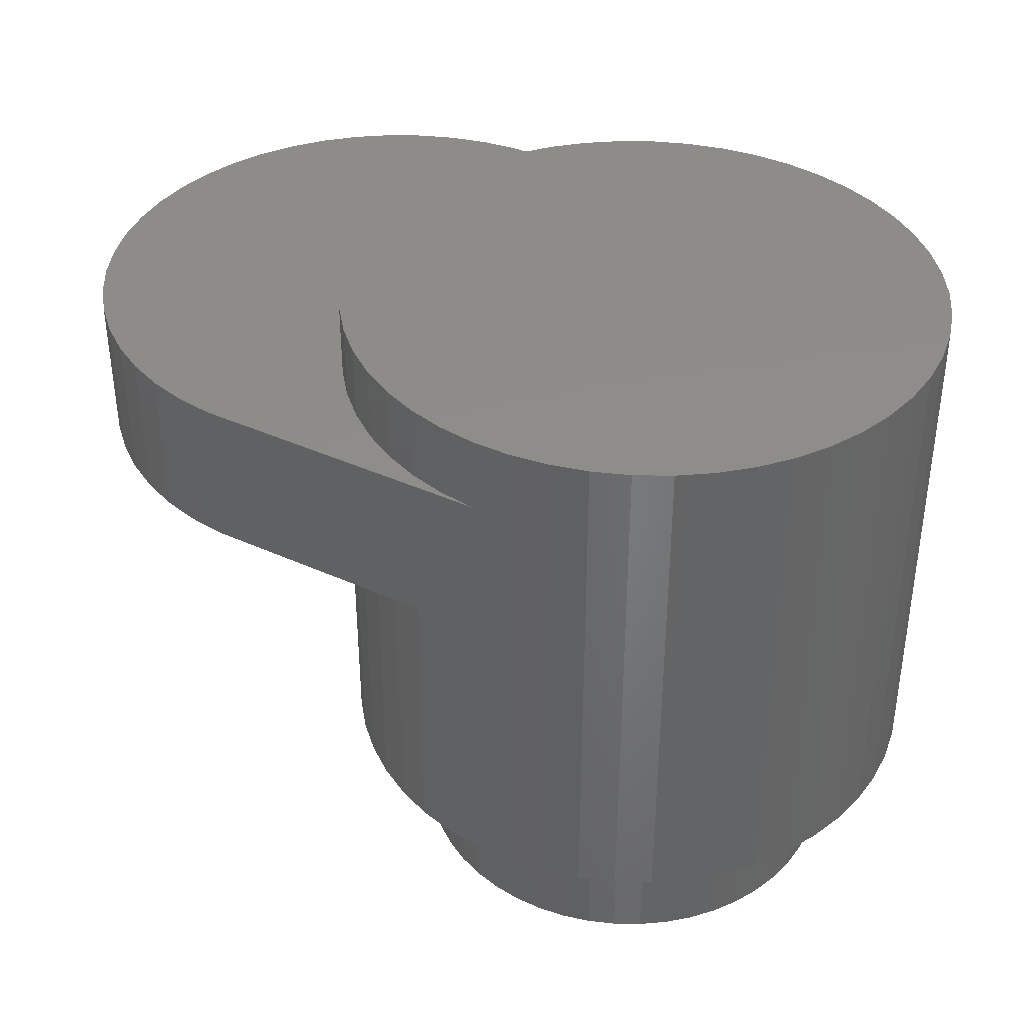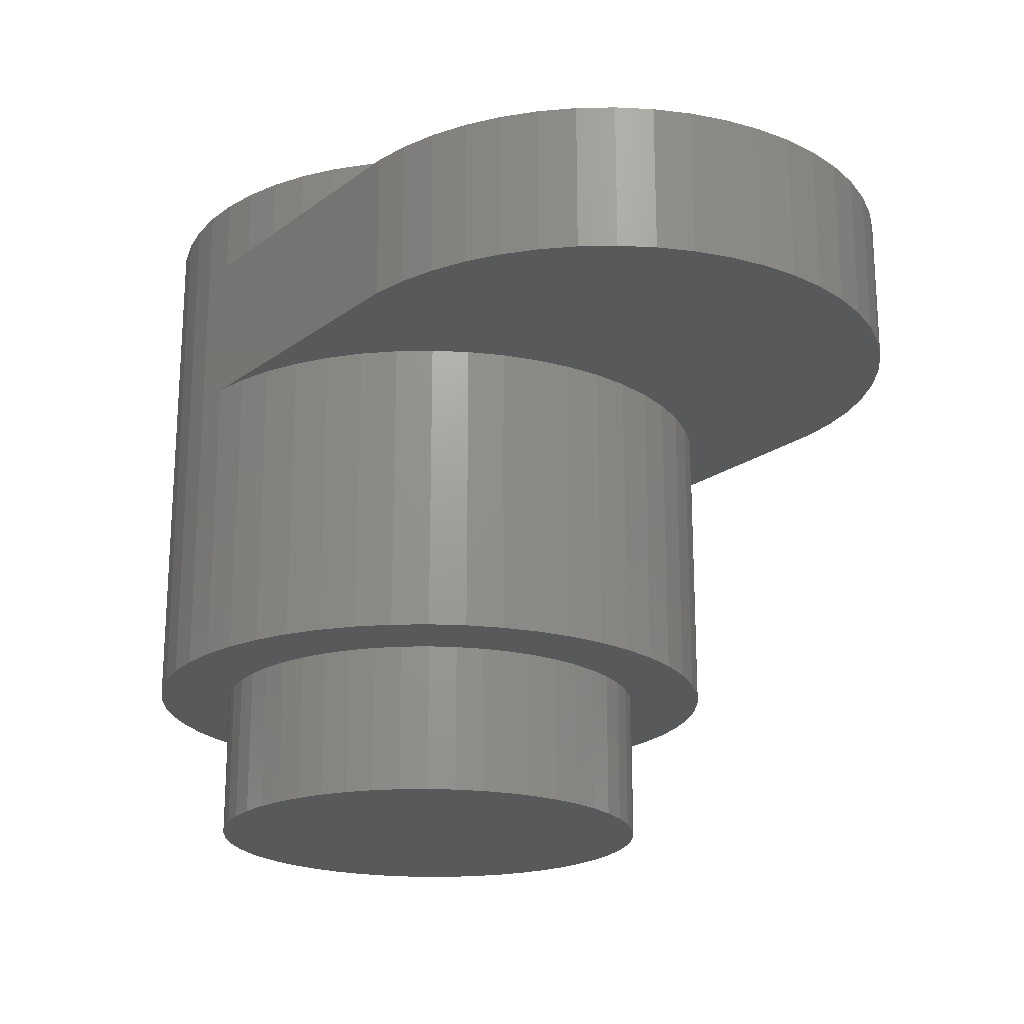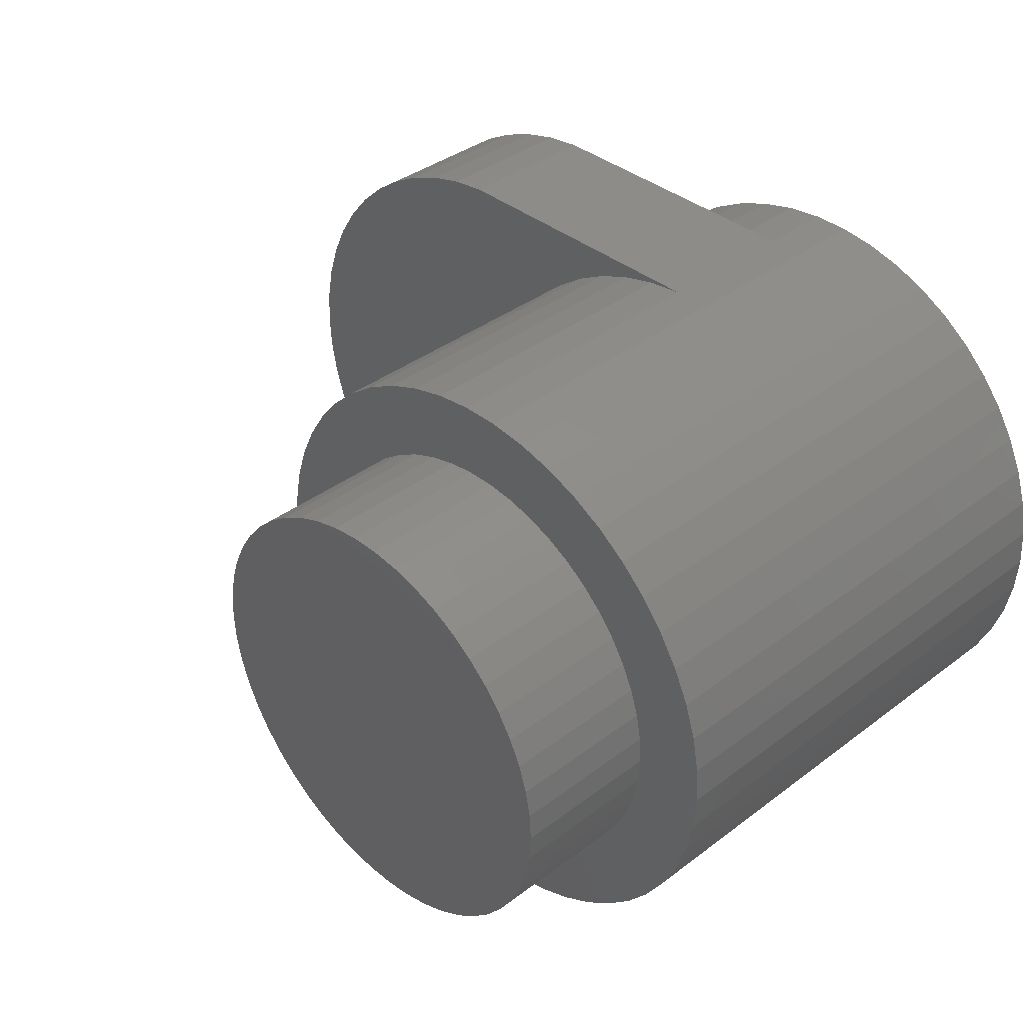
<metadata>
{"format":"stl","ext":"stl","renderer":"f3d","projection":"perspective","resolution":1024,"background":"white","views":[{"elev":38.4,"azim":-150.1,"up":"+Z"},{"elev":-20.5,"azim":52.4,"up":"+Z"},{"elev":37.6,"azim":-134.0,"up":"+Y"}]}
</metadata>
<code>
# stl→obj: 351 verts, 698 faces
v -0.5621 2.947 0
v -0.7495 3.929 0
v -0.1884 2.994 0
v 1.277 2.714 0
v 1.236 3.804 0
v 1.703 3.619 0
v 0.9271 2.853 0
v 0.7495 3.929 0
v 0.5621 2.947 0
v 0.2512 3.992 0
v 1.607 2.533 0
v 1.912 2.312 0
v 0.1884 2.994 0
v -0.2512 3.992 0
v -1.236 3.804 0
v 2.143 3.377 0
v -0.9271 2.853 0
v 3 0 0
v 2.976 0.376 0
v 3.236 2.351 0
v 3.505 1.927 0
v 3.236 -2.351 0
v 2.916 2.738 0
v 2.906 0.7461 0
v 2.789 1.104 0
v 2.629 1.445 0
v 3.719 1.472 0
v 3.505 -1.927 0
v -1.236 3.804 4
v -1.703 3.619 0
v -1.703 3.619 4
v -2.143 3.377 4
v -2.143 3.377 0
v -2.55 3.082 0
v -2.55 3.082 4
v -3.968 0.5013 7
v -3.874 -0.9948 7
v -3.874 0.9948 7
v -3.719 1.472 7
v -3.505 1.927 7
v -3.505 1.927 6
v -3.719 1.472 6
v -3.874 0.9948 6
v -2.916 2.738 7
v -2.55 -3.082 7
v -2.55 3.082 7
v -3.236 2.351 7
v -2.916 -2.738 7
v -3.236 -2.351 7
v -3.968 0.5013 6
v -3.505 -1.927 7
v -3.719 -1.472 7
v -4 0 7
v -2.916 2.738 0
v -2.916 2.738 4
v -3.968 -0.5013 7
v -4 0 6
v -3.719 1.472 4
v -3.505 1.927 4
v -3.505 1.927 0
v -3.874 0.9948 4
v -3.719 1.472 0
v -3.968 0.5013 4
v -3.874 0.9948 0
v -4 0 4
v -3.968 0.5013 0
v 1.703 3.619 4
v 1.236 3.804 4
v 0.7495 3.929 4
v 0.2512 3.992 4
v -0.2512 3.992 4
v -0.7495 3.929 4
v 3.874 0.9948 4
v 3.968 0.5013 4
v 3.968 0.5013 0
v 2.55 3.082 0
v 2.187 2.054 0
v 2.55 3.082 4
v 3.505 1.927 4
v 2.916 2.738 4
v 2.143 3.377 4
v -2.789 1.104 0
v -2.629 1.445 0
v -2.906 0.7461 0
v 4 1.214e-15 4
v 4 0 0
v -2.976 0.376 0
v -3 0 0
v 2.427 1.763 0
v 3.719 1.472 4
v 3.874 0.9948 0
v -3.236 -2.351 0
v -3.236 2.351 0
v 2.916 2.738 7
v 3.236 -2.351 7
v 3.236 2.351 7
v 3.505 -1.927 7
v 3.505 1.927 7
v -3.505 -1.927 0
v -3.719 -1.472 0
v -3.874 -0.9948 0
v -3.968 -0.5013 0
v -4 0 0
v 2.143 3.377 7
v 2.55 -3.082 7
v 2.55 3.082 7
v -2.427 1.763 0
v -2.187 2.054 0
v -3.236 2.351 4
v -1.277 2.714 0
v -1.607 2.533 0
v 3.719 -1.472 0
v 3.968 -0.5013 0
v 3.874 -0.9948 0
v -1.912 2.312 0
v -2.143 -3.377 7
v -2.143 3.377 7
v 3.719 -1.472 7
v 3.874 -0.9948 7
v 3.719 1.472 7
v 2.916 -2.738 0
v 3.505 -1.927 6
v 3.719 -1.472 6
v 3.874 -0.9948 6
v 3.968 -0.5013 6
v 3.968 -0.5013 7
v 4 0 6
v 4 0 7
v 2.976 -0.376 0
v 2.906 -0.7461 0
v 2.789 -1.104 0
v 2.629 -1.445 0
v 3.874 0.9948 7
v 3.505 -1.927 4
v 3.236 -2.351 4
v 2.916 -2.738 4
v 2.55 -3.082 0
v 2.143 -3.377 0
v 2.55 -3.082 4
v 2.427 -1.763 0
v 3.236 -2.351 6
v 2.916 -2.738 6
v 2.916 -2.738 7
v 2.55 -3.082 6
v 2.143 -3.377 7
v 2.143 -3.377 6
v 3.719 -1.472 4
v 3.874 -0.9948 4
v 2.187 -2.054 0
v 3.968 -0.5013 4
v 2.143 -3.377 4
v -2.916 2.738 6
v 0.2512 3.992 7
v 0.7495 -3.929 7
v 0.7495 3.929 7
v -0.2512 3.992 7
v 0.2512 -3.992 7
v -0.7495 3.929 7
v -0.2512 -3.992 7
v -1.236 3.804 7
v -0.7495 -3.929 7
v -1.703 3.619 7
v -1.236 3.804 6
v -0.7495 3.929 6
v -1.703 3.619 6
v -2.143 3.377 6
v -2.55 3.082 6
v 1.236 -3.804 7
v 1.236 3.804 7
v -3.236 2.351 6
v -1.236 -3.804 7
v -1.703 -3.619 7
v -0.2512 3.992 6
v 1.912 -2.312 0
v 1.703 3.619 7
v 1.703 3.619 6
v 2.143 3.377 6
v 1.236 3.804 6
v 0.7495 3.929 6
v 0.2512 3.992 6
v -2.55 -3.082 0
v -2.629 -1.445 0
v -2.427 -1.763 0
v 1.703 -3.619 7
v 2.916 2.738 6
v 2.55 3.082 6
v -3.236 -2.351 6
v -2.916 -2.738 6
v -2.143 -3.377 0
v -1.703 -3.619 0
v -1.703 -3.619 4
v -2.143 -3.377 4
v -3.505 -1.927 6
v -1.236 -3.804 0
v -1.236 -3.804 4
v -2.976 -0.376 0
v -2.916 -2.738 0
v -2.789 -1.104 0
v -2.906 -0.7461 0
v -2.55 -3.082 6
v 3.505 1.927 6
v 3.236 2.351 6
v -0.7495 -3.929 4
v -2.55 -3.082 4
v -2.143 -3.377 6
v -2.187 -2.054 0
v -3.874 -0.9948 4
v -3.719 -1.472 4
v -3.505 -1.927 4
v -1.912 -2.312 0
v -1.607 -2.533 0
v -1.236 -3.804 6
v -1.703 -3.619 6
v -3.236 -2.351 4
v -2.916 -2.738 4
v 1.703 -3.619 0
v 1.277 -2.714 0
v 1.607 -2.533 0
v 1.236 -3.804 0
v 0.9271 -2.853 0
v 0.5621 -2.947 0
v 0.7495 -3.929 0
v 0.1884 -2.994 0
v -3.968 -0.5013 4
v -0.9271 -2.853 0
v -0.7495 -3.929 0
v -0.5621 -2.947 0
v -0.2512 -3.992 0
v -0.1884 -2.994 0
v 0.2512 -3.992 0
v -1.277 -2.714 0
v 1.703 -3.619 4
v 1.236 -3.804 4
v 0.7495 -3.929 4
v 0.2512 -3.992 4
v -0.2512 -3.992 4
v 3.719 1.472 6
v 1.703 -3.619 6
v -3.968 -0.5013 6
v -0.7495 -3.929 6
v 0.7495 -3.929 6
v 0.2512 -3.992 6
v 1.236 -3.804 6
v -0.2512 -3.992 6
v 3.968 0.5013 6
v 3.968 0.5013 7
v 3.874 0.9948 6
v -3.719 -1.472 6
v -3.874 -0.9948 6
v 3.236 2.351 4
v 4.75 -3.929 4
v 4.251 -3.992 4
v 7.874 -0.9948 4
v 7.874 0.9948 6
v 7.968 0.5013 6
v 7.874 0.9948 4
v 5.236 3.804 4
v 5.703 3.619 4
v 5.703 -3.619 4
v 5.703 -3.619 6
v 5.236 -3.804 4
v 8 0 6
v 7.968 0.5013 4
v 5.703 3.619 6
v 6.143 3.377 6
v 5.236 3.804 6
v 4.75 3.929 6
v 6.55 3.082 6
v 6.916 2.738 6
v 6.143 -3.377 4
v 6.55 -3.082 4
v 6.55 -3.082 6
v 7.719 1.472 6
v 7.719 1.472 4
v 7.505 1.927 4
v 6.916 2.738 4
v 6.55 3.082 4
v 7.236 2.351 4
v 7.236 2.351 6
v 7.505 1.927 6
v 4.251 -3.992 6
v 4.75 -3.929 6
v 6.143 3.377 4
v 5.236 -3.804 6
v 4.75 3.929 4
v 4.251 3.992 4
v 4.251 3.992 6
v 7.719 -1.472 4
v 7.719 -1.472 6
v 7.505 -1.927 4
v 7.505 -1.927 6
v 7.236 -2.351 4
v 7.968 -0.5013 4
v 7.968 -0.5013 6
v 7.874 -0.9948 6
v 7.236 -2.351 6
v 8 0 4
v 6.916 -2.738 4
v 6.916 -2.738 6
v 6.143 -3.377 6
v -4 0 5.6
v -0.5621 -2.947 -2
v -0.9271 -2.853 -2
v -0.5621 2.947 -2
v 1.607 -2.533 -2
v 1.277 -2.714 -2
v 1.607 2.533 -2
v 0.9271 -2.853 -2
v 1.277 2.714 -2
v 0.5621 -2.947 -2
v 0.9271 2.853 -2
v 0.1884 -2.994 -2
v 0.5621 2.947 -2
v -0.1884 -2.994 -2
v 0.1884 2.994 -2
v -0.1884 2.994 -2
v 1.912 -2.312 -2
v 1.912 2.312 -2
v -2.427 1.763 -2
v -2.629 -1.445 -2
v -2.629 1.445 -2
v -2.187 -2.054 -2
v -1.912 -2.312 -2
v -3 0 -2
v -2.976 0.376 -2
v -2.789 -1.104 -2
v -2.789 1.104 -2
v -2.906 -0.7461 -2
v -2.906 0.7461 -2
v -2.976 -0.376 -2
v -2.427 -1.763 -2
v -1.277 -2.714 -2
v -1.607 -2.533 -2
v -0.9271 2.853 -2
v -1.277 2.714 -2
v -1.607 2.533 -2
v -1.912 2.312 -2
v -2.187 2.054 -2
v 2.629 1.445 -2
v 2.427 -1.763 -2
v 2.427 1.763 -2
v 2.789 1.104 -2
v 2.629 -1.445 -2
v 2.187 2.054 -2
v 2.187 -2.054 -2
v 2.906 0.7461 -2
v 2.789 -1.104 -2
v 2.976 0.376 -2
v 2.906 -0.7461 -2
v 3 0 -2
v 2.976 -0.376 -2
f 1 2 3
f 4 5 6
f 7 8 5
f 8 9 10
f 5 4 7
f 8 7 9
f 11 6 12
f 11 4 6
f 10 13 14
f 13 10 9
f 13 3 14
f 2 14 3
f 15 2 1
f 12 6 16
f 17 15 1
f 18 19 20
f 21 22 20
f 23 19 24
f 23 24 25
f 26 23 25
f 19 23 20
f 27 28 21
f 15 29 2
f 30 31 15
f 32 30 33
f 34 35 33
f 36 37 38
f 39 40 41
f 42 39 41
f 38 39 42
f 43 38 42
f 44 45 46
f 47 48 44
f 40 49 47
f 36 38 43
f 50 36 43
f 39 51 40
f 38 52 39
f 53 36 50
f 54 55 34
f 53 56 36
f 57 53 50
f 58 59 60
f 61 58 62
f 63 61 64
f 65 63 66
f 6 67 16
f 5 68 6
f 8 69 5
f 10 70 8
f 14 71 10
f 2 72 14
f 73 74 75
f 26 76 23
f 16 77 12
f 77 16 76
f 23 76 78
f 21 20 79
f 23 80 20
f 16 81 76
f 82 54 83
f 82 84 54
f 74 85 86
f 87 54 84
f 87 88 54
f 77 76 89
f 90 73 91
f 54 92 93
f 79 90 27
f 94 95 96
f 88 92 54
f 96 97 98
f 93 99 60
f 60 100 62
f 62 101 64
f 64 102 66
f 102 103 66
f 104 105 106
f 107 34 108
f 93 109 54
f 60 59 93
f 110 15 17
f 30 15 110
f 33 30 111
f 30 110 111
f 91 112 27
f 86 113 75
f 75 114 91
f 115 33 111
f 108 33 115
f 34 33 108
f 46 116 117
f 86 75 74
f 75 91 73
f 91 27 90
f 27 21 79
f 76 26 89
f 54 34 83
f 83 34 107
f 62 58 60
f 64 61 62
f 66 63 64
f 103 65 66
f 118 119 120
f 28 27 112
f 18 20 121
f 122 123 118
f 28 22 21
f 22 121 20
f 118 97 122
f 123 124 119
f 123 119 118
f 124 125 126
f 119 124 126
f 125 127 128
f 97 118 98
f 112 91 114
f 129 18 121
f 129 121 130
f 131 130 121
f 131 121 132
f 126 125 128
f 119 126 133
f 22 28 134
f 121 22 135
f 136 137 121
f 138 137 139
f 132 137 140
f 121 137 132
f 139 137 136
f 97 95 141
f 141 122 97
f 142 141 95
f 142 95 143
f 142 143 144
f 143 105 144
f 105 145 146
f 105 146 144
f 147 134 28
f 148 147 112
f 134 135 22
f 135 136 121
f 140 137 149
f 150 148 114
f 85 150 113
f 145 105 104
f 105 143 106
f 143 95 94
f 95 97 96
f 151 138 139
f 113 86 85
f 114 113 150
f 112 114 148
f 28 112 147
f 114 75 113
f 47 44 152
f 153 154 155
f 156 157 153
f 158 159 156
f 160 161 158
f 162 160 163
f 163 160 164
f 165 162 163
f 117 162 165
f 46 117 166
f 166 117 165
f 167 46 166
f 44 46 167
f 155 168 169
f 152 44 167
f 170 47 152
f 47 170 40
f 170 41 40
f 15 31 29
f 30 32 31
f 33 35 32
f 34 55 35
f 109 55 54
f 59 109 93
f 162 171 160
f 117 172 162
f 158 156 173
f 149 138 174
f 137 138 149
f 169 175 176
f 175 177 176
f 169 176 178
f 175 104 177
f 155 169 178
f 153 155 179
f 155 178 179
f 156 153 180
f 153 179 180
f 173 156 180
f 181 182 183
f 160 158 164
f 164 158 173
f 6 68 67
f 16 67 81
f 5 69 68
f 8 70 69
f 10 71 70
f 14 72 71
f 2 29 72
f 175 145 104
f 169 184 175
f 106 185 186
f 187 188 48
f 49 51 187
f 189 190 191
f 181 189 192
f 51 193 187
f 190 194 195
f 196 197 92
f 182 197 198
f 197 199 198
f 45 188 200
f 201 202 96
f 96 202 185
f 98 201 96
f 195 194 203
f 191 190 195
f 192 189 191
f 204 181 192
f 94 96 185
f 116 205 172
f 206 189 181
f 207 101 208
f 208 100 209
f 189 206 210
f 206 181 183
f 211 190 210
f 212 161 171
f 172 213 171
f 171 213 212
f 94 185 106
f 45 200 116
f 116 200 205
f 172 205 213
f 99 92 214
f 92 197 215
f 181 204 197
f 49 187 48
f 48 188 45
f 102 101 207
f 216 217 218
f 138 216 218
f 216 219 217
f 217 219 220
f 220 219 221
f 221 222 223
f 219 222 221
f 100 99 209
f 101 100 208
f 174 138 218
f 103 102 224
f 225 226 194
f 226 227 228
f 226 225 227
f 229 228 227
f 228 223 230
f 228 229 223
f 222 230 223
f 102 64 101
f 197 196 199
f 104 186 177
f 214 92 215
f 215 197 204
f 209 99 214
f 104 106 186
f 99 93 92
f 101 62 100
f 151 216 138
f 211 231 190
f 100 60 99
f 88 196 92
f 232 219 216
f 222 219 233
f 234 230 222
f 228 230 235
f 226 228 236
f 194 226 203
f 171 161 160
f 233 219 232
f 234 222 233
f 237 201 98
f 120 237 98
f 230 234 235
f 146 145 238
f 236 228 235
f 203 226 236
f 145 184 238
f 172 171 162
f 116 172 117
f 45 116 46
f 49 48 47
f 56 37 36
f 37 52 38
f 56 53 239
f 53 57 239
f 161 212 240
f 241 154 242
f 168 241 243
f 98 118 120
f 157 242 154
f 159 244 157
f 157 244 242
f 161 240 159
f 159 240 244
f 127 245 246
f 246 245 133
f 106 143 94
f 237 120 247
f 120 133 247
f 232 216 151
f 168 154 241
f 238 184 243
f 184 168 243
f 210 190 189
f 245 247 133
f 133 126 246
f 184 145 175
f 168 184 169
f 154 168 155
f 126 128 246
f 157 154 153
f 128 127 246
f 120 119 133
f 65 103 224
f 182 181 197
f 194 231 225
f 231 194 190
f 224 102 207
f 76 81 78
f 51 49 40
f 52 248 193
f 51 52 193
f 37 249 248
f 52 37 248
f 48 45 44
f 80 250 20
f 20 250 79
f 23 78 80
f 159 157 156
f 56 239 249
f 161 159 158
f 37 56 249
f 52 51 39
f 251 252 253
f 254 255 256
f 253 257 258
f 259 260 261
f 255 262 263
f 264 260 265
f 136 253 252
f 266 260 264
f 267 260 266
f 260 268 265
f 260 269 268
f 270 271 272
f 273 274 275
f 260 259 270
f 122 260 123
f 276 277 269
f 276 269 278
f 279 280 275
f 142 144 260
f 268 269 277
f 260 281 282
f 141 142 260
f 141 260 122
f 283 253 258
f 275 278 279
f 257 267 266
f 269 279 278
f 264 257 266
f 283 264 265
f 134 253 135
f 268 283 265
f 284 251 261
f 258 264 283
f 277 283 268
f 258 257 264
f 124 123 260
f 125 124 260
f 127 125 260
f 260 245 127
f 253 285 257
f 253 286 285
f 280 273 275
f 273 254 256
f 269 260 279
f 260 280 279
f 260 247 245
f 260 237 247
f 286 287 285
f 288 253 289
f 288 290 253
f 291 290 288
f 286 250 80
f 286 80 78
f 70 287 286
f 286 79 250
f 290 292 253
f 74 253 85
f 253 293 294
f 85 253 150
f 150 253 148
f 148 253 147
f 147 253 134
f 260 289 295
f 267 257 285
f 260 291 289
f 260 296 291
f 287 179 178
f 260 294 262
f 260 287 237
f 287 260 267
f 68 69 286
f 260 273 280
f 260 254 273
f 260 255 254
f 262 294 293
f 294 295 253
f 260 262 255
f 287 176 177
f 260 295 294
f 286 81 67
f 286 67 68
f 295 289 253
f 286 78 81
f 289 291 288
f 297 262 293
f 297 253 263
f 293 253 297
f 274 253 275
f 74 73 253
f 73 90 253
f 90 79 253
f 286 253 79
f 263 253 256
f 256 253 274
f 262 297 263
f 298 271 253
f 271 270 253
f 267 285 287
f 263 256 255
f 253 283 277
f 253 277 276
f 271 298 299
f 270 259 253
f 259 261 253
f 261 251 253
f 275 253 278
f 278 253 276
f 260 272 299
f 287 178 176
f 287 177 186
f 287 185 202
f 260 299 296
f 296 292 291
f 299 298 296
f 287 186 185
f 287 201 237
f 272 271 299
f 256 274 273
f 260 300 272
f 260 282 284
f 300 270 272
f 260 270 300
f 284 261 260
f 290 291 292
f 292 298 253
f 292 296 298
f 287 202 201
f 31 165 29
f 63 301 57
f 63 57 50
f 43 63 50
f 58 43 42
f 59 42 41
f 59 170 109
f 109 170 55
f 55 167 35
f 167 32 35
f 32 165 31
f 58 42 59
f 170 59 41
f 55 170 152
f 167 55 152
f 32 167 166
f 165 32 166
f 29 165 163
f 29 163 164
f 29 164 72
f 72 173 71
f 200 192 205
f 187 209 214
f 215 188 214
f 188 215 204
f 192 191 213
f 200 204 192
f 195 212 191
f 209 187 193
f 188 204 200
f 187 214 188
f 281 251 282
f 205 192 213
f 213 191 212
f 212 195 240
f 209 248 208
f 208 249 207
f 207 249 224
f 63 65 301
f 63 43 61
f 61 43 58
f 232 151 252
f 69 70 286
f 144 146 260
f 146 238 260
f 281 260 242
f 243 260 238
f 282 251 284
f 252 234 233
f 232 252 233
f 242 236 281
f 281 235 252
f 151 139 252
f 139 136 252
f 281 252 251
f 135 253 136
f 241 242 260
f 243 241 260
f 224 57 301
f 71 287 70
f 173 72 164
f 71 173 180
f 180 287 71
f 287 180 179
f 224 301 65
f 248 209 193
f 249 208 248
f 224 249 239
f 244 236 242
f 57 224 239
f 240 195 203
f 240 203 236
f 252 235 234
f 281 236 235
f 240 236 244
f 302 303 304
f 305 306 307
f 306 308 309
f 308 310 311
f 310 312 313
f 312 314 315
f 314 302 316
f 317 305 318
f 319 320 321
f 210 322 323
f 324 87 325
f 321 326 327
f 327 328 329
f 329 330 325
f 330 324 325
f 328 196 330
f 183 322 206
f 322 183 331
f 88 330 196
f 199 326 198
f 196 328 199
f 330 88 324
f 328 327 326
f 326 321 320
f 330 329 328
f 326 199 328
f 331 183 182
f 198 320 182
f 320 198 326
f 331 182 320
f 332 225 231
f 211 333 231
f 322 210 206
f 323 211 210
f 211 323 333
f 225 332 303
f 231 333 332
f 303 227 225
f 217 306 218
f 220 308 217
f 310 220 221
f 174 305 317
f 218 306 305
f 217 308 306
f 220 310 308
f 312 221 223
f 229 314 223
f 302 229 227
f 305 174 218
f 221 312 310
f 223 314 312
f 229 302 314
f 227 303 302
f 303 332 334
f 332 333 335
f 333 323 336
f 331 320 319
f 323 322 337
f 331 338 322
f 13 313 315
f 309 7 4
f 311 9 7
f 4 307 309
f 11 318 307
f 7 309 311
f 9 311 313
f 13 315 3
f 3 315 316
f 313 13 9
f 316 1 3
f 304 17 1
f 318 11 12
f 1 316 304
f 17 304 334
f 318 305 307
f 339 340 341
f 342 343 339
f 344 317 318
f 341 345 344
f 346 347 342
f 348 349 346
f 350 351 348
f 340 345 341
f 129 350 18
f 130 351 129
f 131 349 130
f 350 129 351
f 351 349 348
f 349 347 346
f 351 130 349
f 349 131 347
f 347 343 342
f 343 340 339
f 348 18 350
f 345 317 344
f 132 347 131
f 140 343 132
f 149 340 140
f 347 132 343
f 343 140 340
f 340 149 345
f 174 317 149
f 149 317 345
f 11 307 4
f 335 333 336
f 110 334 335
f 111 335 336
f 115 336 337
f 12 344 318
f 344 12 77
f 108 337 338
f 108 319 107
f 319 108 338
f 321 107 319
f 334 332 335
f 115 337 108
f 336 323 337
f 337 322 338
f 338 331 319
f 321 83 107
f 83 327 82
f 327 83 321
f 82 329 84
f 84 325 87
f 87 324 88
f 329 82 327
f 25 339 26
f 346 19 348
f 342 24 346
f 18 348 19
f 19 346 24
f 24 342 25
f 307 306 309
f 309 308 311
f 339 25 342
f 344 89 341
f 341 26 339
f 325 84 329
f 89 344 77
f 341 89 26
f 311 310 313
f 315 314 316
f 316 302 304
f 313 312 315
f 304 303 334
f 334 110 17
f 110 335 111
f 336 115 111

</code>
